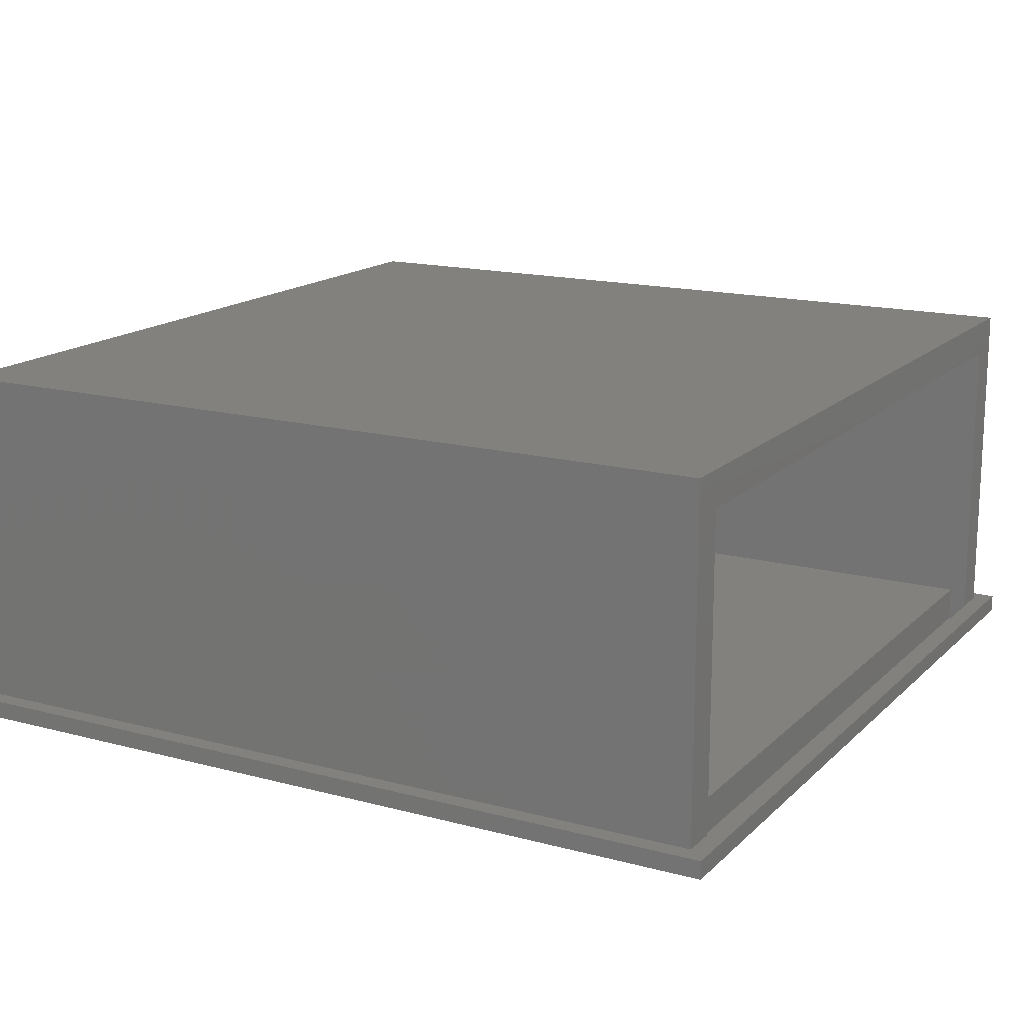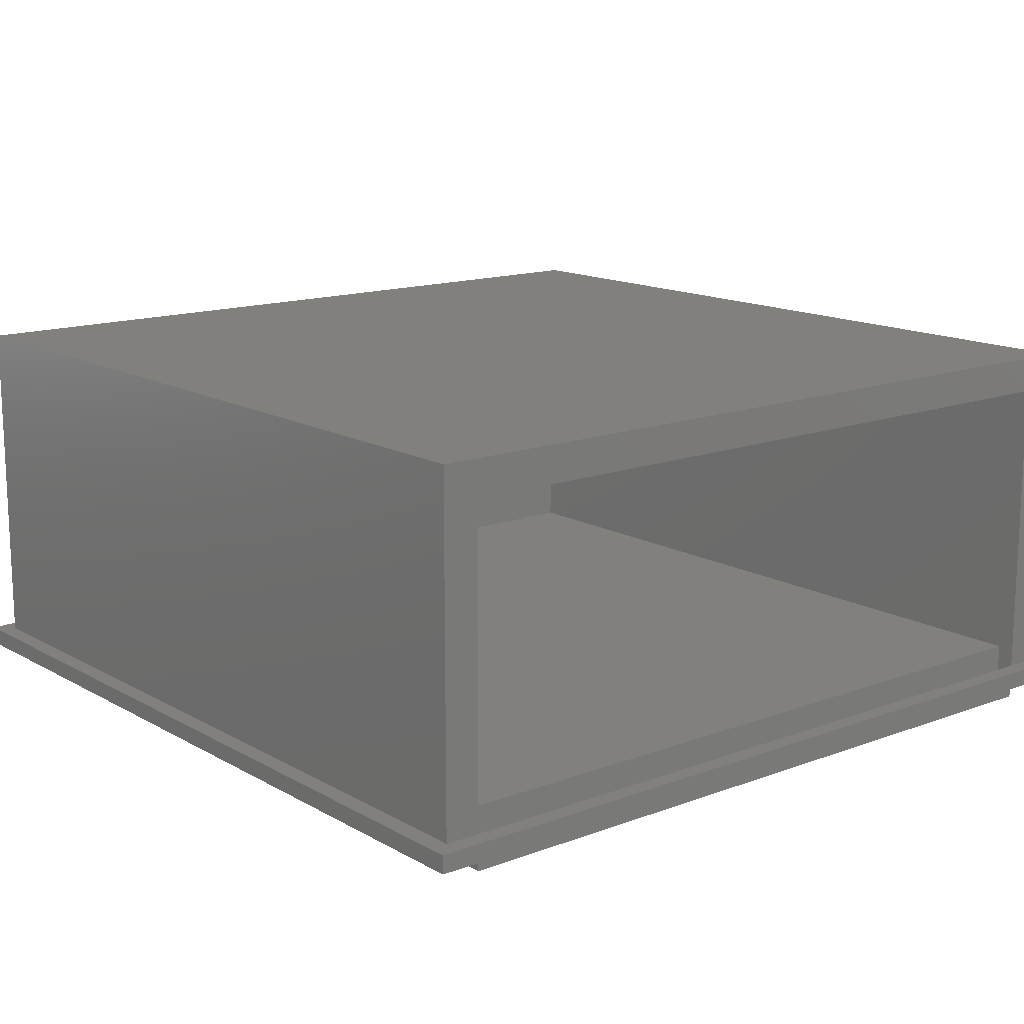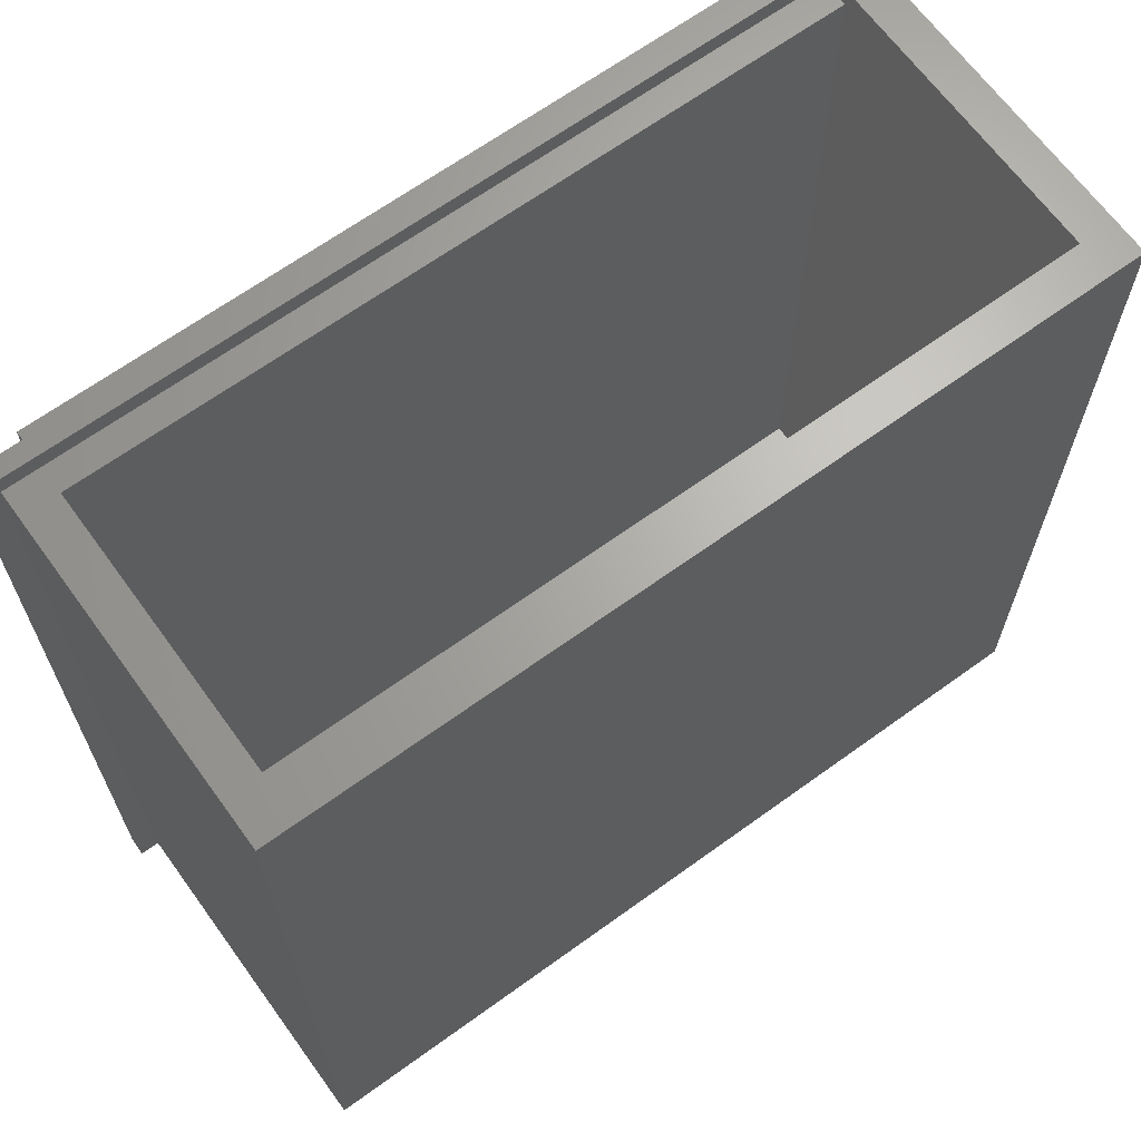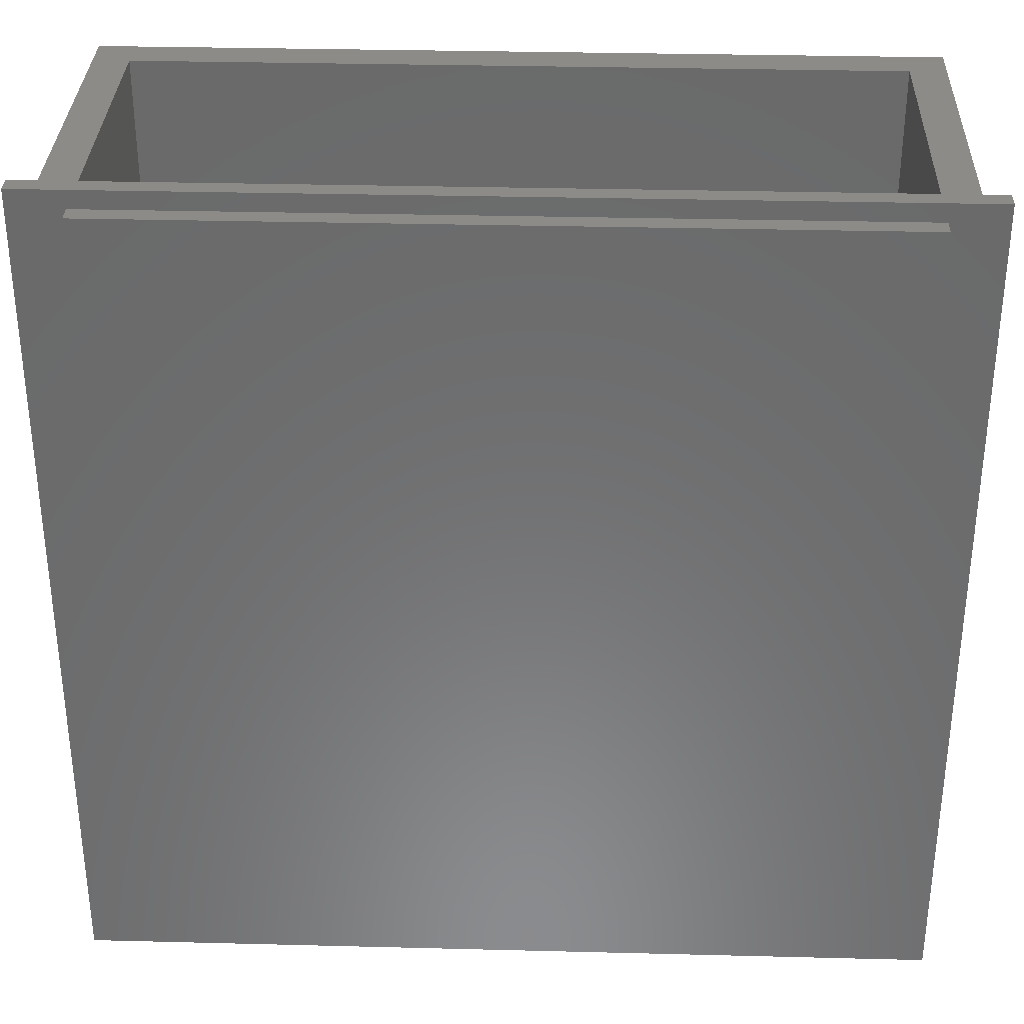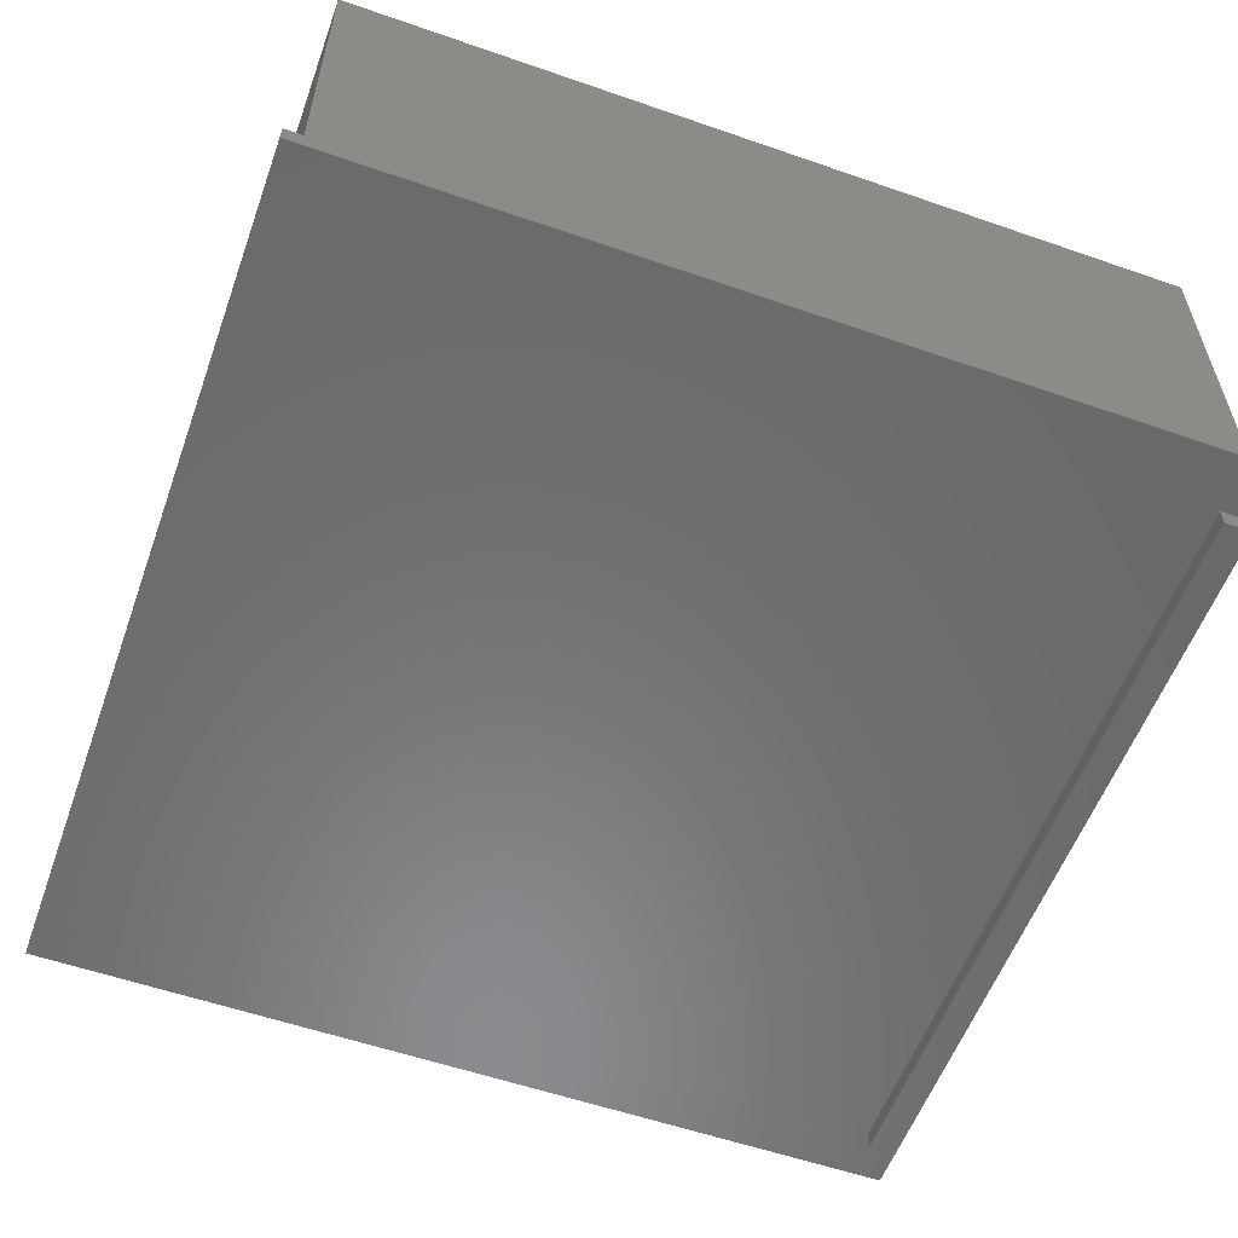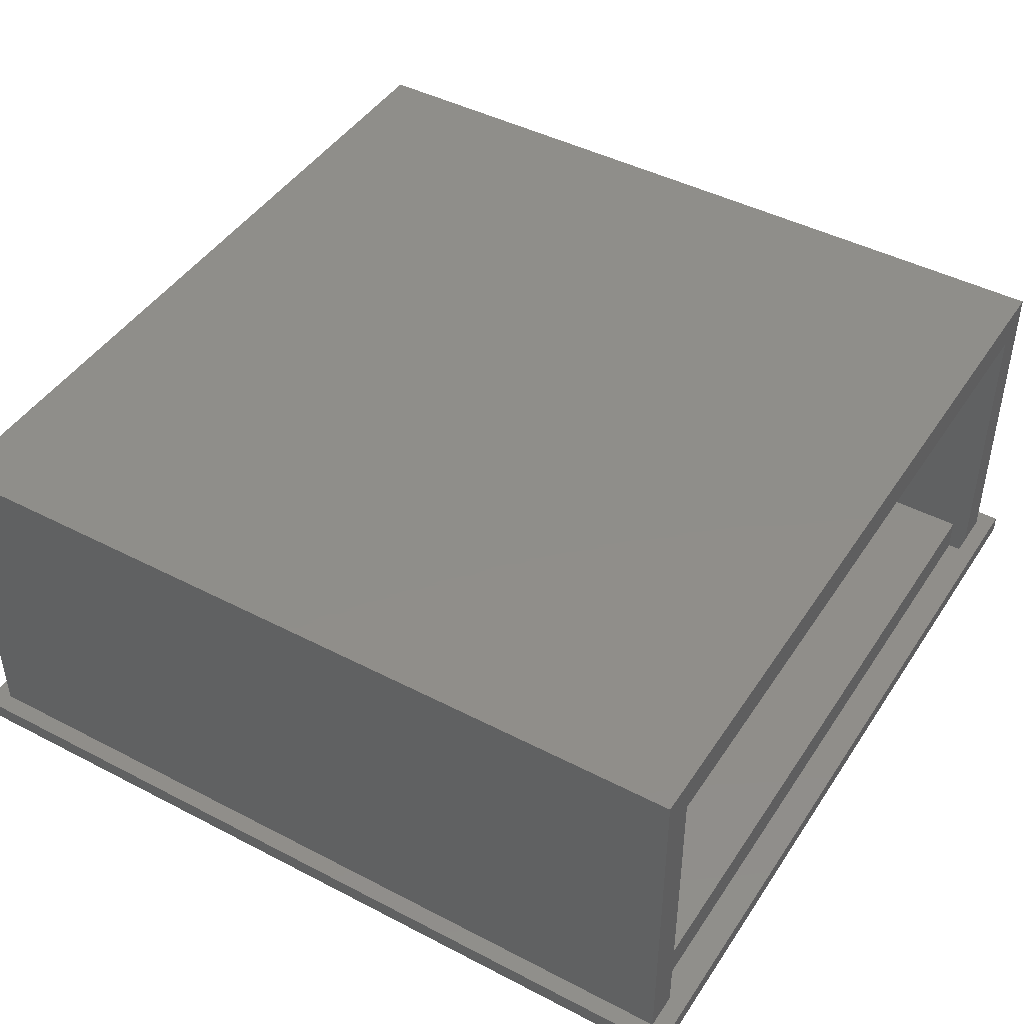
<metadata>
{"format":"stl","ext":"stl","renderer":"f3d","projection":"perspective","resolution":1024,"background":"white","views":[{"elev":16.0,"azim":119.0,"up":"+Z"},{"elev":14.4,"azim":140.7,"up":"+Z"},{"elev":66.3,"azim":-36.0,"up":"+Y"},{"elev":32.9,"azim":-178.0,"up":"+Y"},{"elev":-56.8,"azim":70.1,"up":"+Z"},{"elev":44.6,"azim":121.2,"up":"+Z"}]}
</metadata>
<code>
# stl→obj: 30 verts, 56 faces
v 0.6559 0.7184 0.03125
v -0.6559 0.7184 0.03125
v 0.6559 0.7184 -0.03125
v -0.6559 0.7184 -0.03125
v 0.7184 0.7184 0.03125
v 0.7184 0.7184 0.6328
v 0.6559 0.7184 0.5703
v -0.7184 0.7184 0.6328
v -0.6559 0.7184 0.5703
v -0.7184 0.7184 0.03125
v 0.75 0.75 0.03125
v 0.75 -0.75 0.03125
v 0.7184 -0.7184 0.03125
v -0.75 -0.75 0.03125
v -0.7184 -0.7184 0.03125
v -0.75 0.75 0.03125
v -0.6559 -0.6559 0.5703
v 0.6559 -0.6559 0.5703
v 0.6559 0.6875 0.0625
v 0.6559 0.6875 -0.03125
v 0.6559 -0.6559 0.0625
v -0.6559 0.6875 -0.03125
v -0.6559 -0.6559 0.0625
v -0.6559 0.6875 0.0625
v -0.7184 -0.7184 0.6328
v 0.7184 -0.7184 0.6328
v -0.75 -0.75 0
v -0.75 0.75 0
v 0.75 -0.75 0
v 0.75 0.75 0
f 1 2 3
f 3 2 4
f 5 1 6
f 6 1 7
f 6 7 8
f 8 7 9
f 8 9 10
f 10 9 2
f 11 5 12
f 12 5 13
f 12 13 14
f 14 13 15
f 14 15 16
f 16 15 10
f 16 10 2
f 16 2 11
f 11 2 1
f 11 1 5
f 17 9 18
f 18 9 7
f 7 1 19
f 19 1 3
f 19 3 20
f 18 7 21
f 21 7 19
f 22 4 2
f 9 17 23
f 9 23 24
f 9 24 22
f 9 22 2
f 19 20 24
f 24 20 22
f 22 20 4
f 4 20 3
f 23 21 24
f 24 21 19
f 17 18 23
f 23 18 21
f 8 10 25
f 25 10 15
f 26 13 6
f 6 13 5
f 25 15 26
f 26 15 13
f 25 26 8
f 8 26 6
f 27 28 29
f 29 28 30
f 16 28 14
f 14 28 27
f 11 30 16
f 16 30 28
f 12 29 11
f 11 29 30
f 14 27 12
f 12 27 29

</code>
